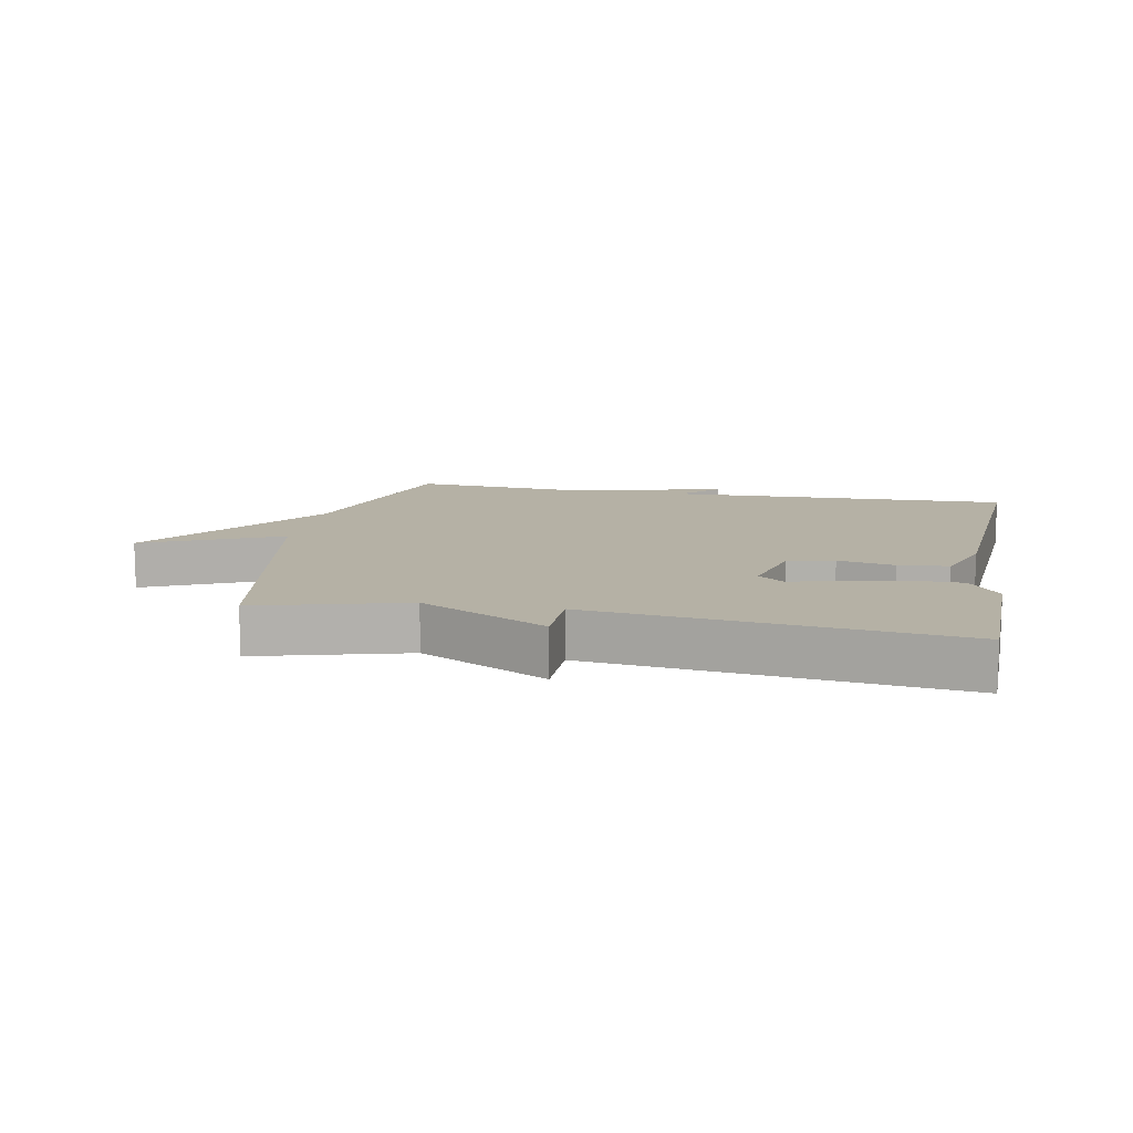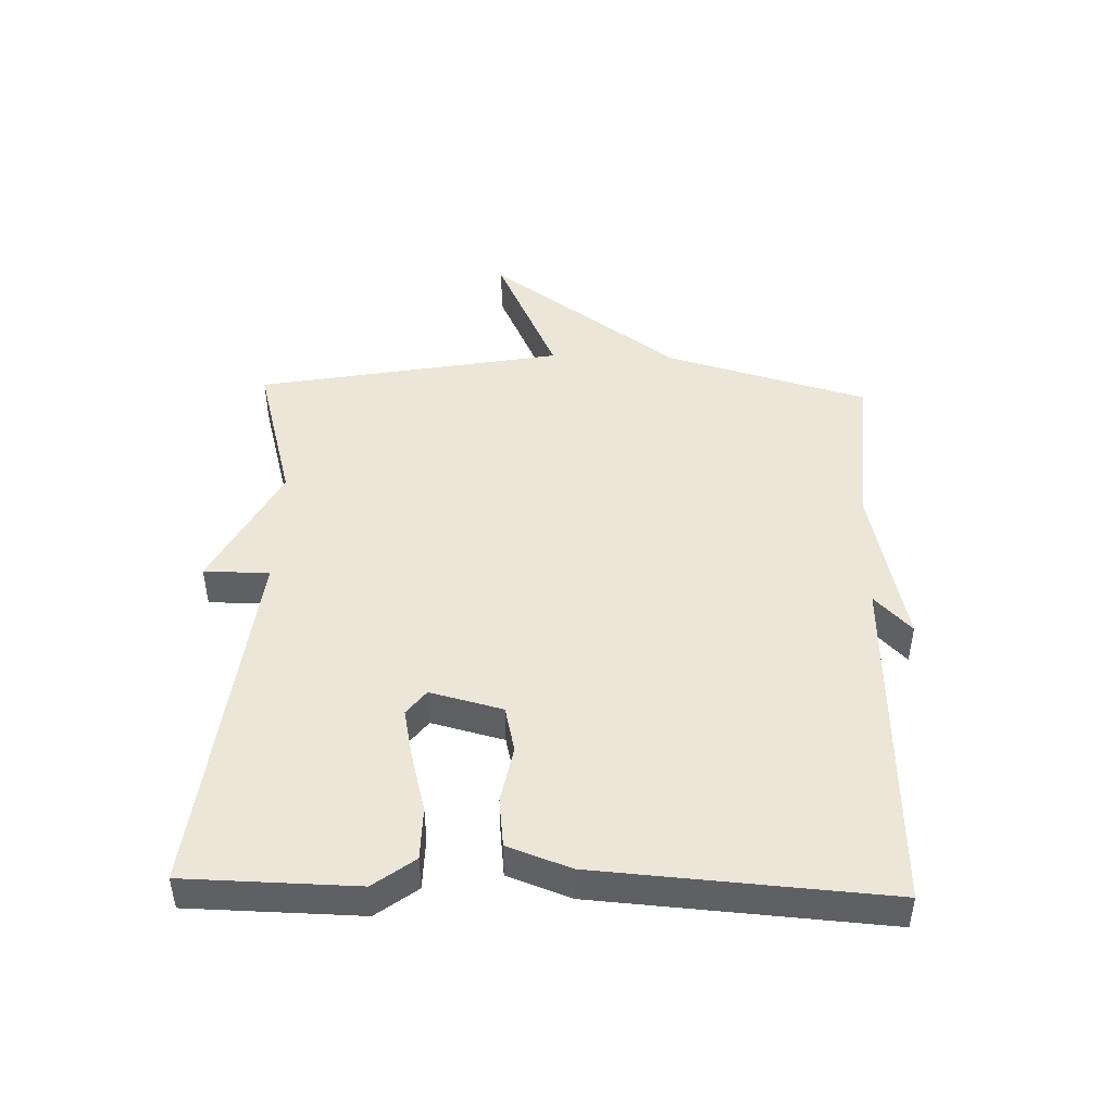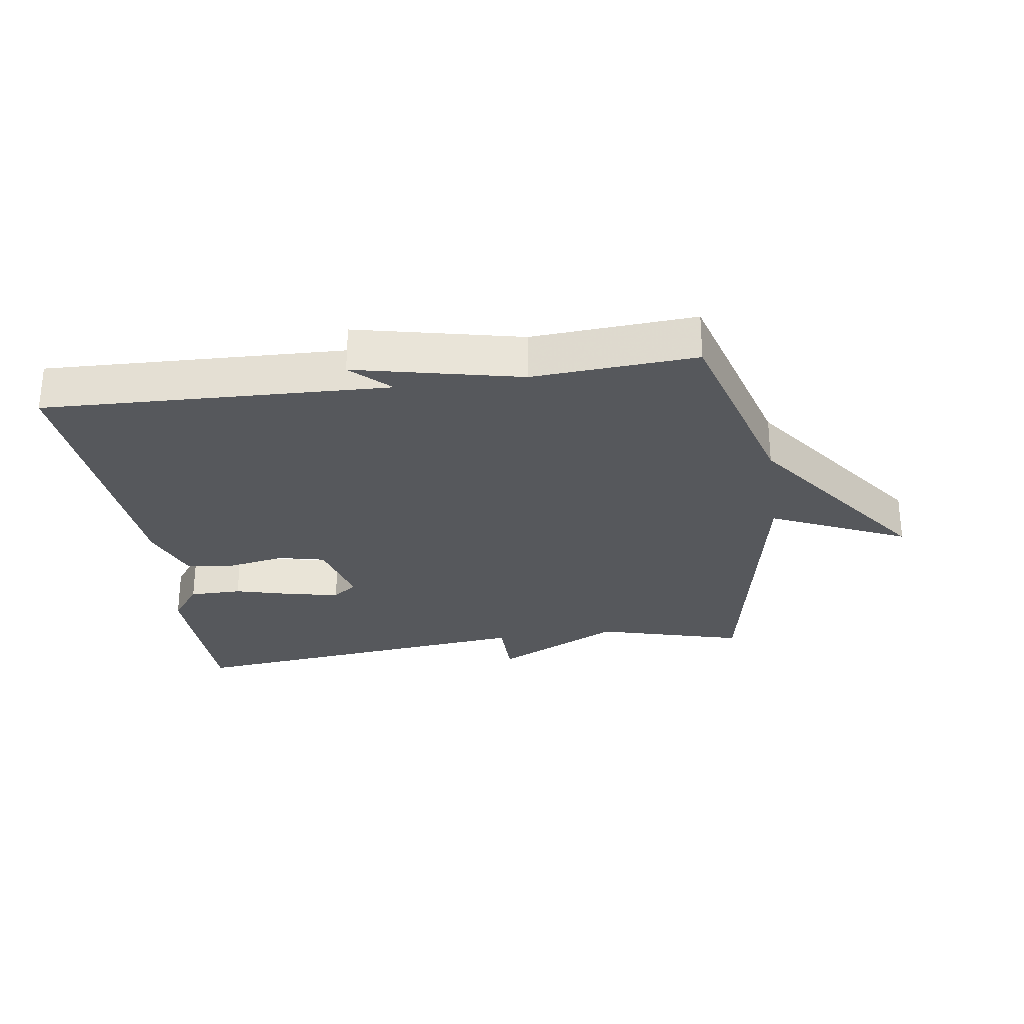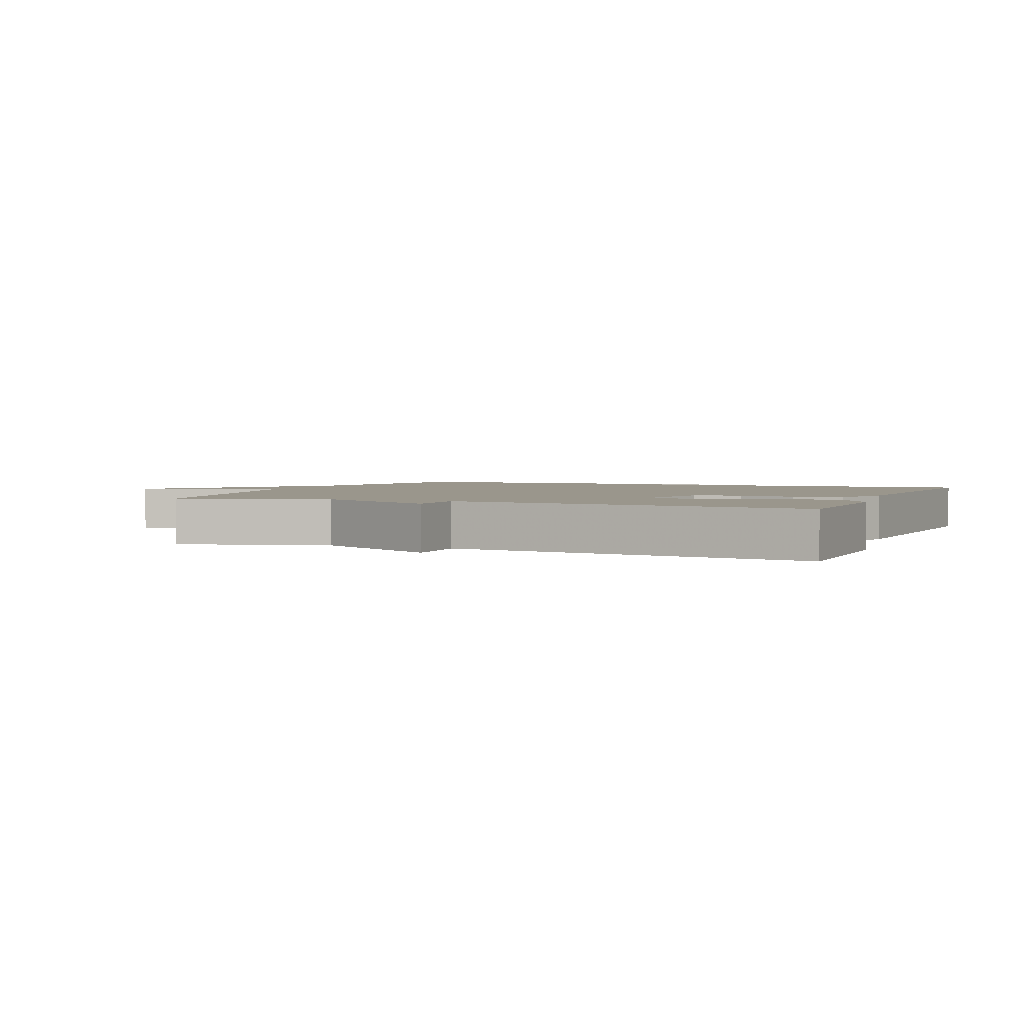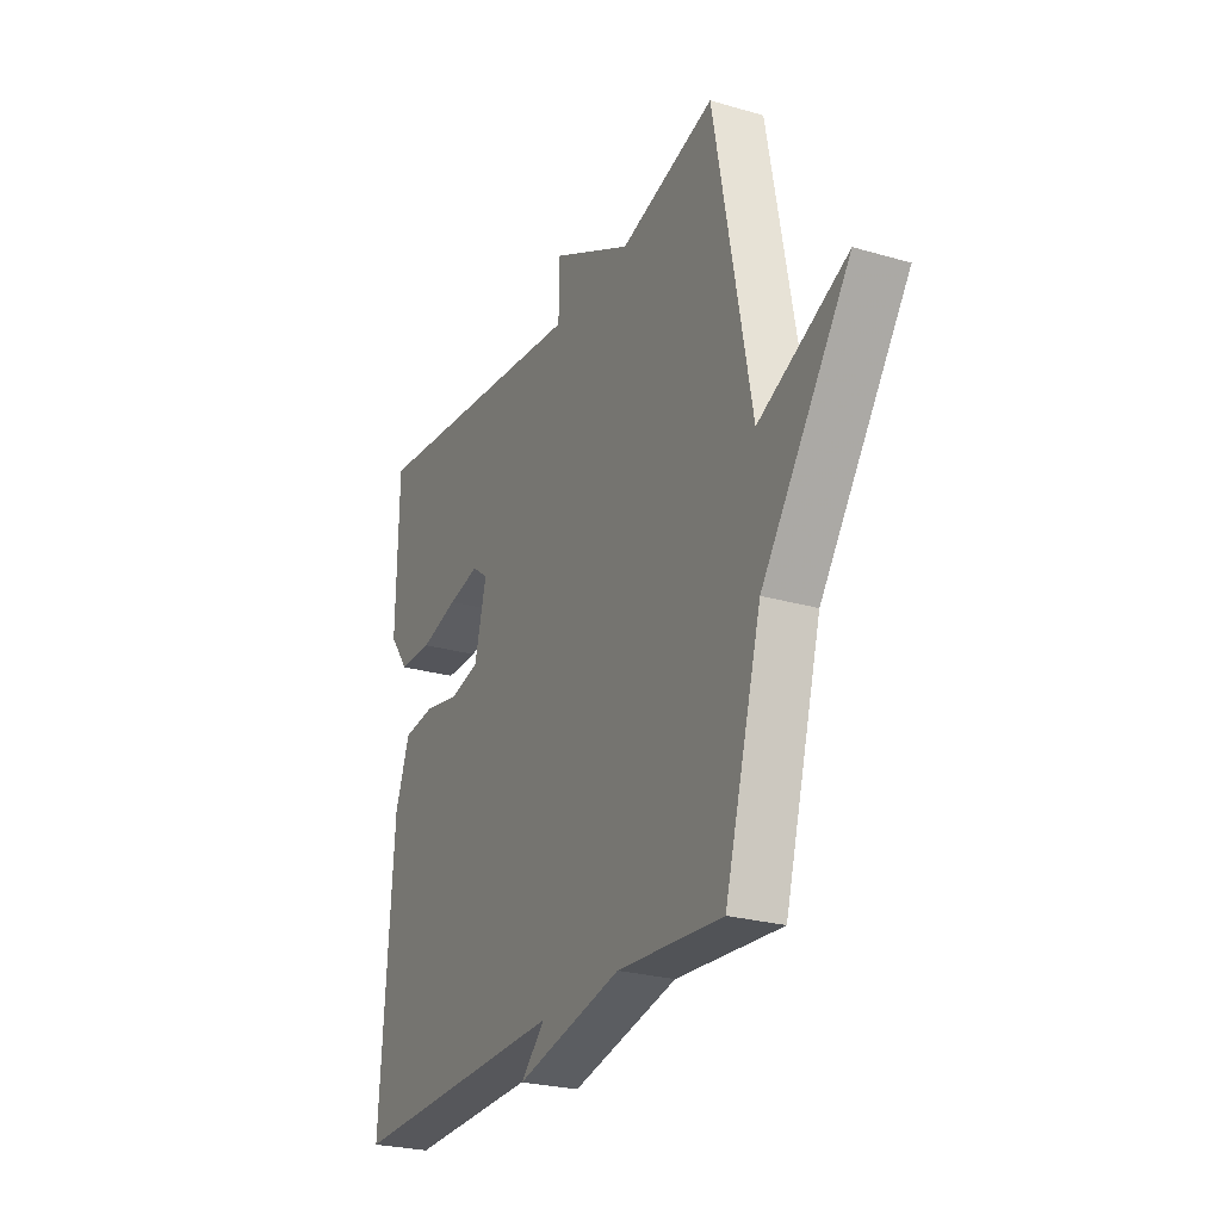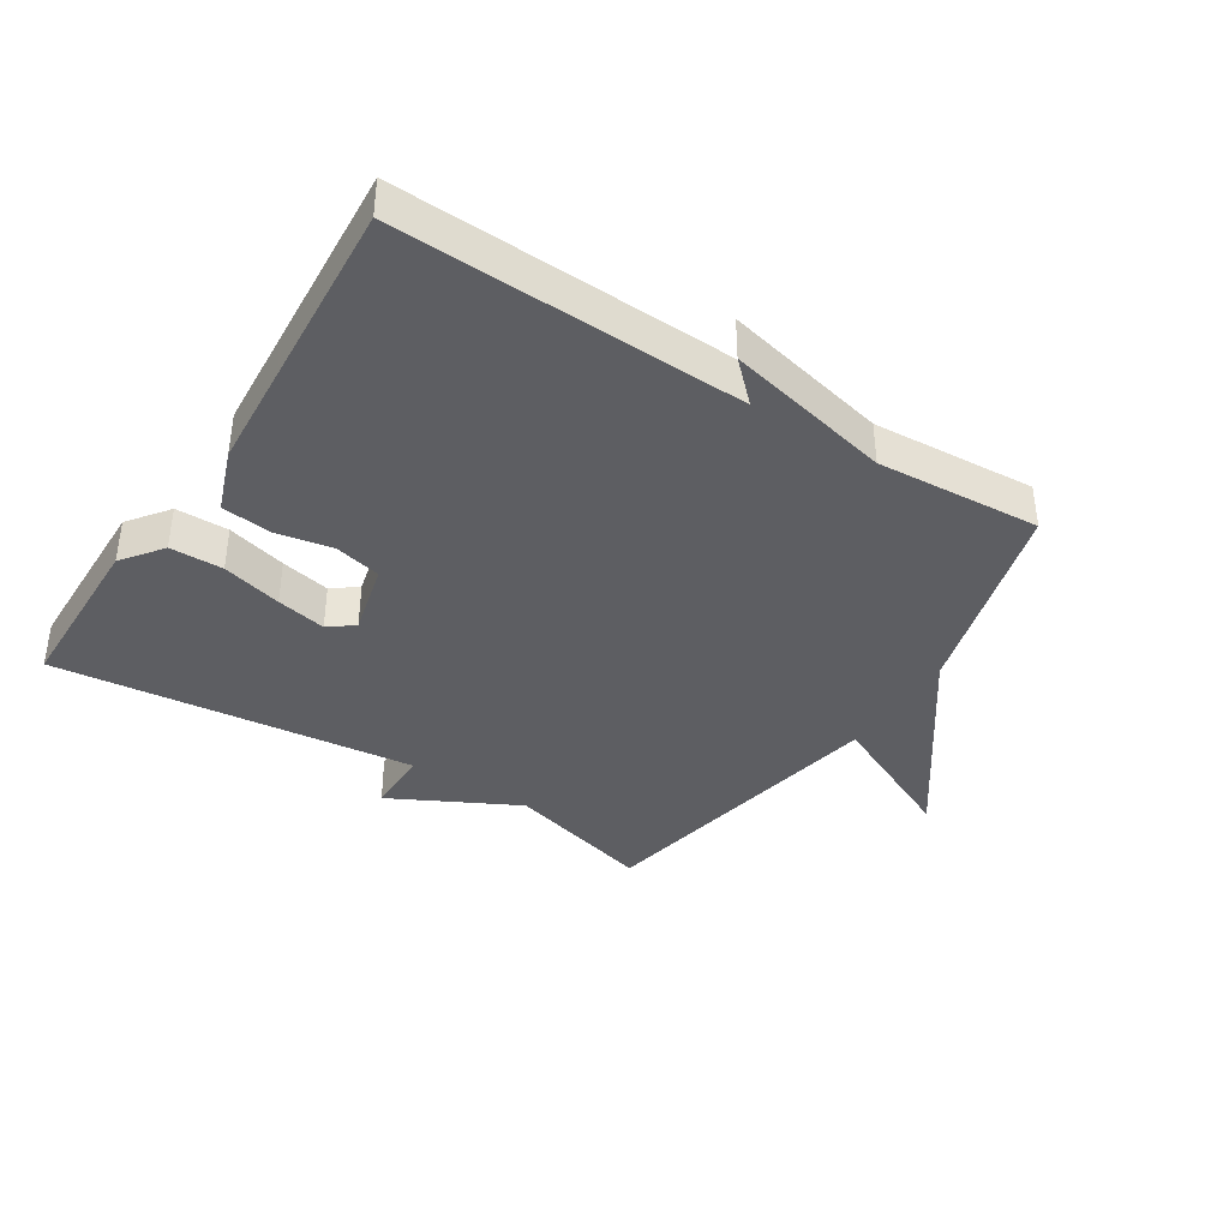
<metadata>
{"format":"obj","ext":"obj","renderer":"f3d","projection":"perspective","resolution":1024,"background":"white","views":[{"elev":11.8,"azim":11.0,"up":"+Y"},{"elev":46.1,"azim":91.8,"up":"+Y"},{"elev":-27.9,"azim":-171.8,"up":"+Y"},{"elev":2.5,"azim":22.4,"up":"+Y"},{"elev":-25.5,"azim":-115.0,"up":"+Z"},{"elev":-38.8,"azim":147.3,"up":"+Y"}]}
</metadata>
<code>
v 0.5 0.07 -0.5
v -0.043 0.07 -0.482
v 0.017 0.07 -0.54
v -0.243 0.07 -0.482
v -0.5 0.07 -0.5
v -0.59 0.07 -0.181
v -0.805 0.07 0.118
v -0.59 0.07 0.019
v -0.5 0.07 0.5
v -0.267 0.07 0.436
v -0.068 0.07 0.539
v -0.067 0.07 0.436
v 0.5 0.07 0.5
v 0.505 0.07 0.231
v 0.457 0.07 0.167
v 0.374 0.07 0.166
v 0.28 0.07 0.191
v 0.202 0.07 0.207
v 0.163 0.07 0.177
v 0.192 0.07 0.063
v 0.265 0.07 0.046
v 0.354 0.07 0.063
v 0.432 0.07 0.054
v 0.468 0.07 -0.045
v 0.5 0 -0.5
v -0.043 0 -0.482
v 0.017 0 -0.54
v -0.243 0 -0.482
v -0.5 0 -0.5
v -0.59 0 -0.181
v -0.805 0 0.118
v -0.59 0 0.019
v -0.5 0 0.5
v -0.267 0 0.436
v -0.068 0 0.539
v -0.067 0 0.436
v 0.5 0 0.5
v 0.505 0 0.231
v 0.457 0 0.167
v 0.374 0 0.166
v 0.28 0 0.191
v 0.202 0 0.207
v 0.163 0 0.177
v 0.192 0 0.063
v 0.265 0 0.046
v 0.354 0 0.063
v 0.432 0 0.054
v 0.468 0 -0.045
f 24 1 2
f 23 24 2
f 22 23 2
f 21 22 2
f 20 21 2
f 19 20 2
f 15 16 17
f 14 15 17
f 13 14 17
f 12 13 17
f 12 17 18
f 10 11 12
f 10 12 18 19
f 10 19 2
f 9 10 2
f 8 9 2
f 4 5 6
f 6 7 8
f 4 6 8
f 3 4 8
f 2 3 8
f 26 25 48
f 26 48 47
f 26 47 46
f 26 46 45
f 26 45 44
f 26 44 43
f 41 40 39
f 41 39 38
f 41 38 37
f 41 37 36
f 42 41 36
f 36 35 34
f 43 42 36 34
f 26 43 34
f 26 34 33
f 26 33 32
f 30 29 28
f 32 31 30
f 32 30 28
f 32 28 27
f 32 27 26
f 1 25 26 2
f 2 26 27 3
f 3 27 28 4
f 4 28 29 5
f 5 29 30 6
f 6 30 31 7
f 7 31 32 8
f 8 32 33 9
f 9 33 34 10
f 10 34 35 11
f 11 35 36 12
f 12 36 37 13
f 13 37 38 14
f 14 38 39 15
f 15 39 40 16
f 16 40 41 17
f 17 41 42 18
f 18 42 43 19
f 19 43 44 20
f 20 44 45 21
f 21 45 46 22
f 22 46 47 23
f 23 47 48 24
f 24 48 25 1

</code>
